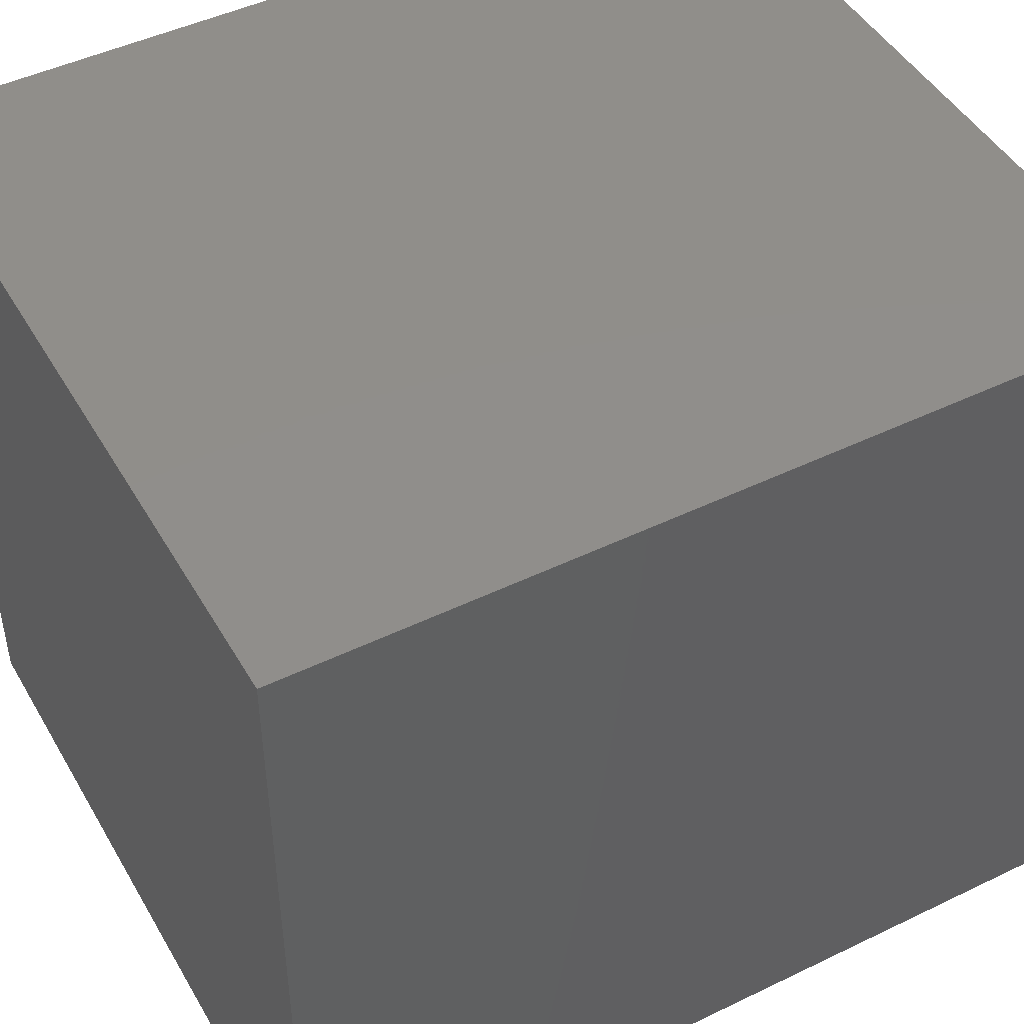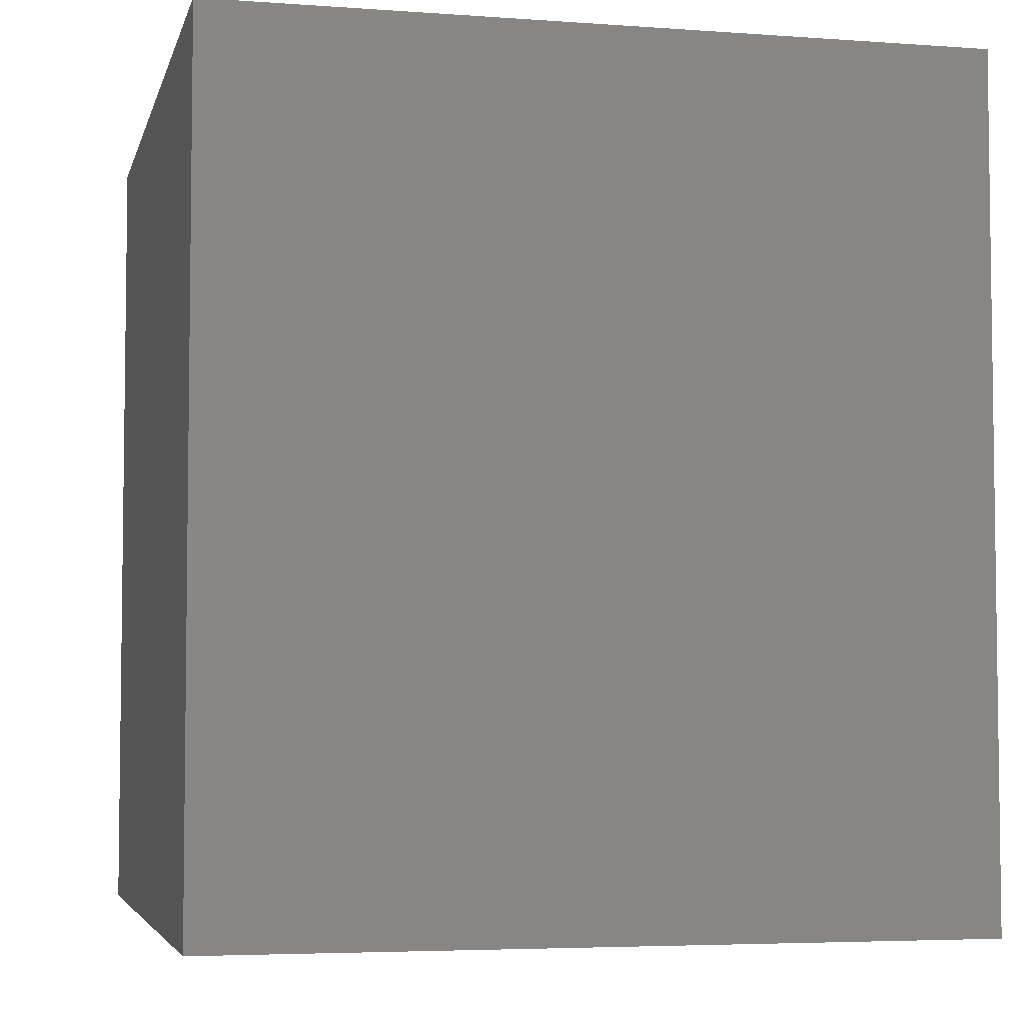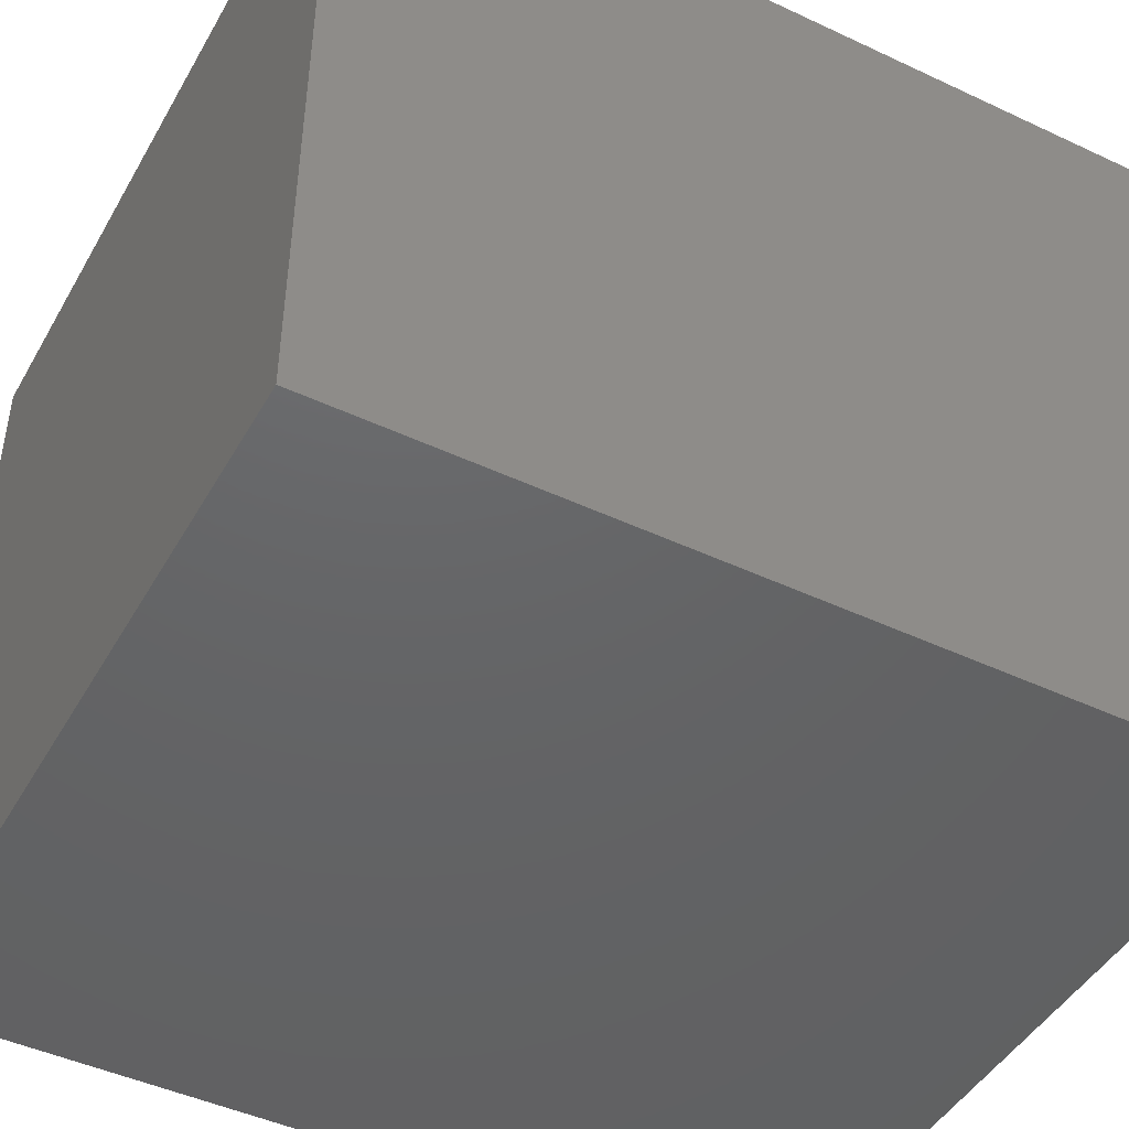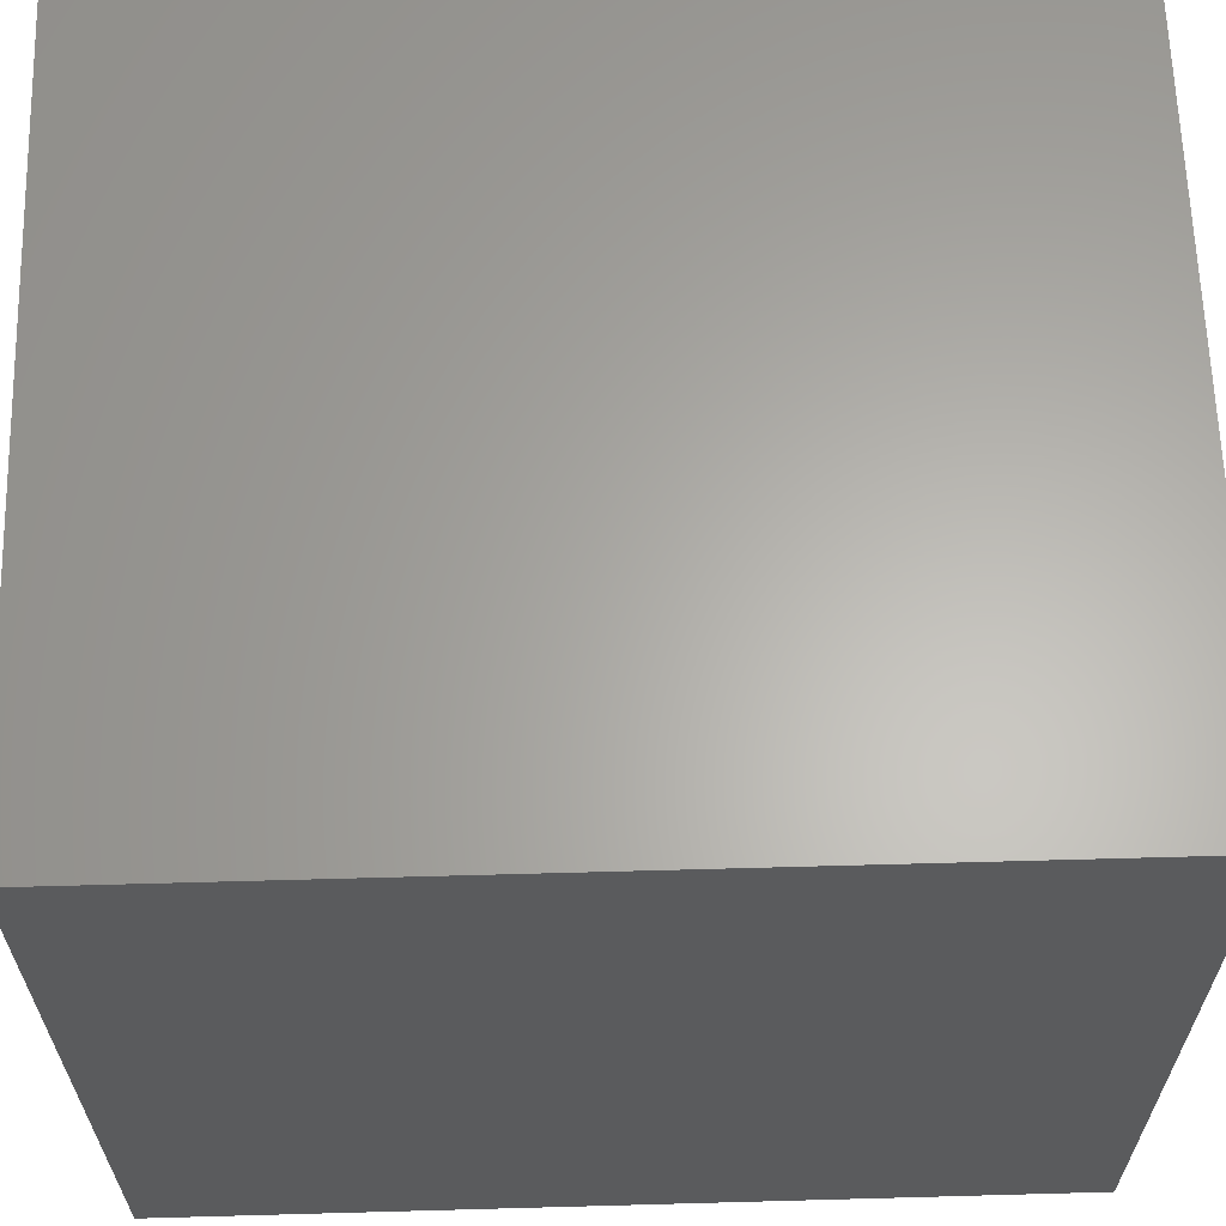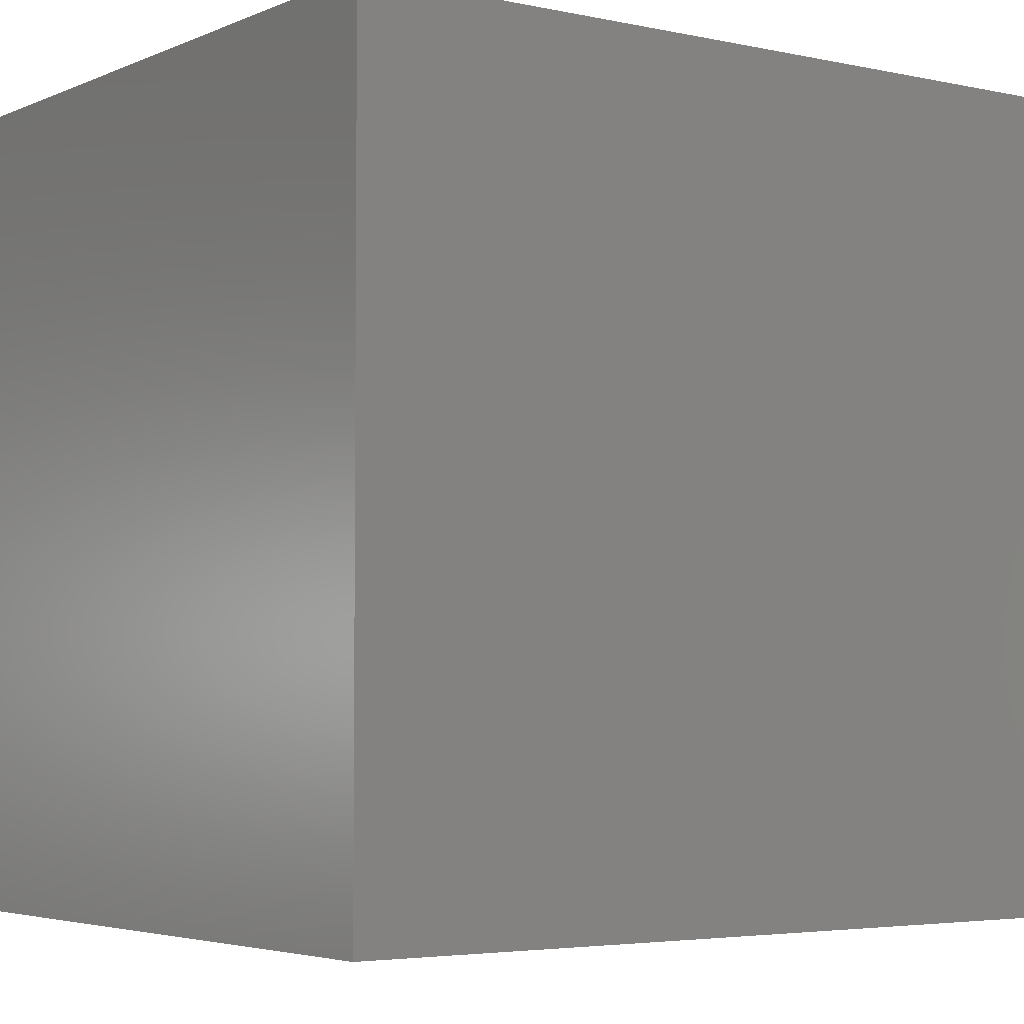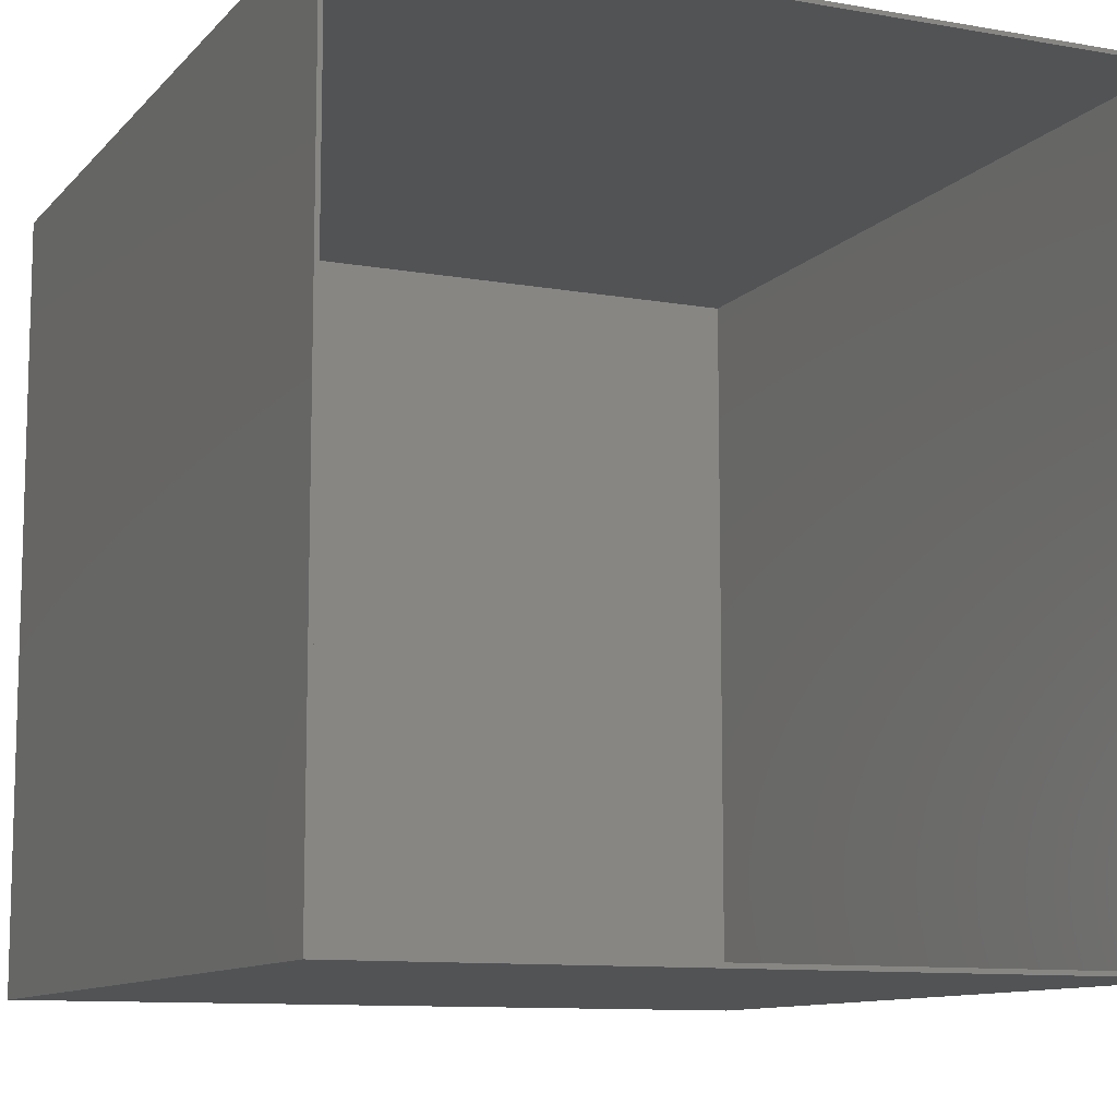
<metadata>
{"format":"stl","ext":"stl","renderer":"f3d","projection":"perspective","resolution":1024,"background":"white","views":[{"elev":46.7,"azim":-118.8,"up":"+Y"},{"elev":-4.7,"azim":166.9,"up":"+Z"},{"elev":-45.9,"azim":-118.3,"up":"+Y"},{"elev":63.3,"azim":-91.6,"up":"+Y"},{"elev":-4.0,"azim":-125.8,"up":"+Y"},{"elev":-10.5,"azim":-24.0,"up":"+Y"}]}
</metadata>
<code>
# stl→obj: 16 verts, 28 faces
v 10 10 0
v 10 190 200
v 10 190 0
v 10 10 200
v 190 190 200
v 189 189 200
v 190 10 200
v 11 189 200
v 11 11 200
v 189 11 200
v 190 190 0
v 190 10 0
v 11 189 1
v 11 11 1
v 189 11 1
v 189 189 1
f 1 2 3
f 2 1 4
f 5 6 7
f 5 8 6
f 8 2 9
f 2 8 5
f 10 7 6
f 9 7 10
f 9 4 7
f 4 9 2
f 7 11 5
f 11 7 12
f 11 2 5
f 2 11 3
f 1 11 12
f 11 1 3
f 1 7 4
f 7 1 12
f 9 13 8
f 13 9 14
f 15 6 16
f 6 15 10
f 13 6 8
f 6 13 16
f 13 15 16
f 15 13 14
f 15 9 10
f 9 15 14

</code>
